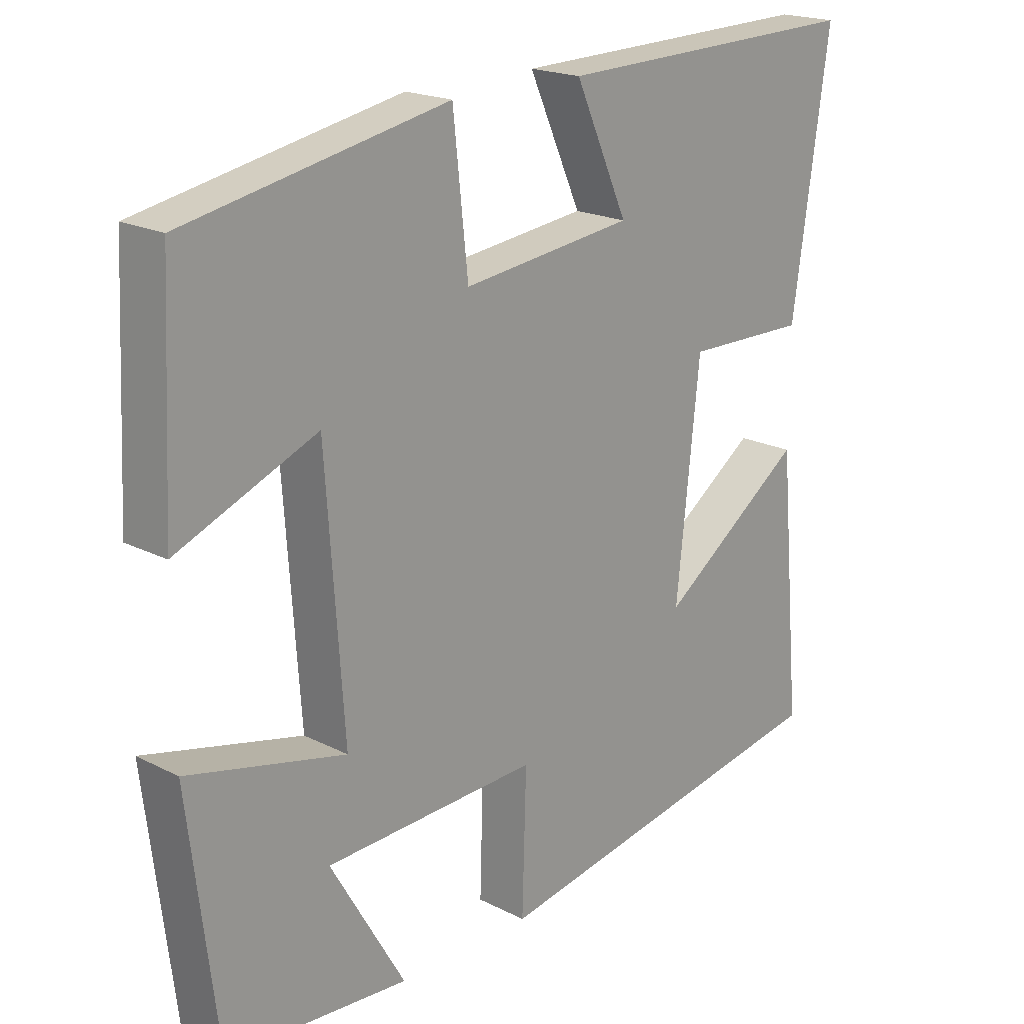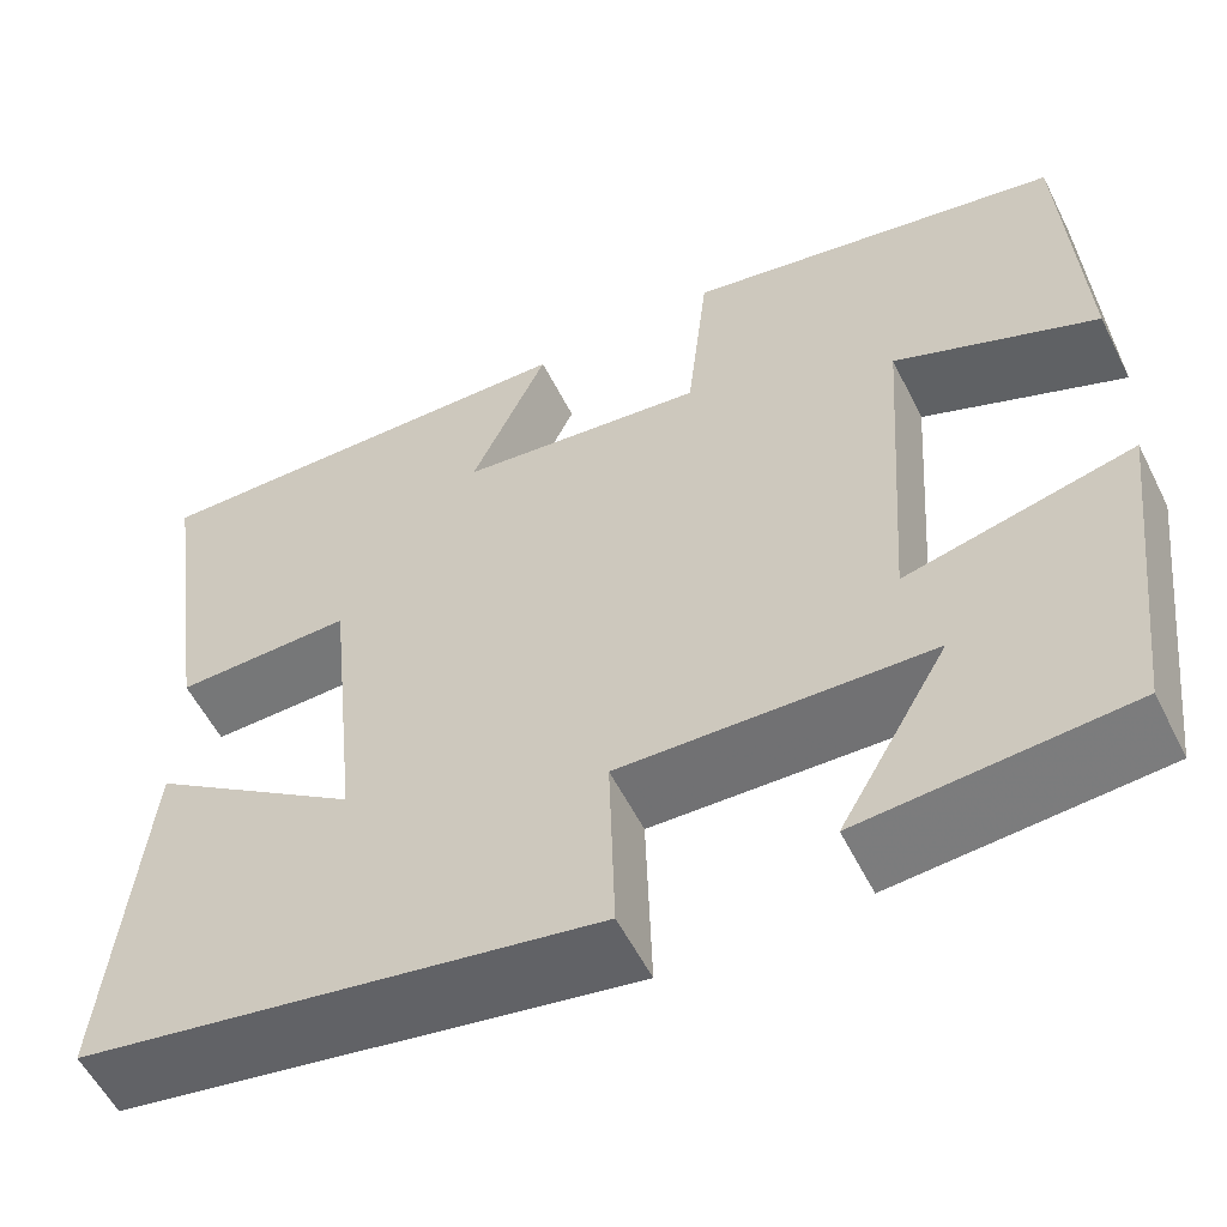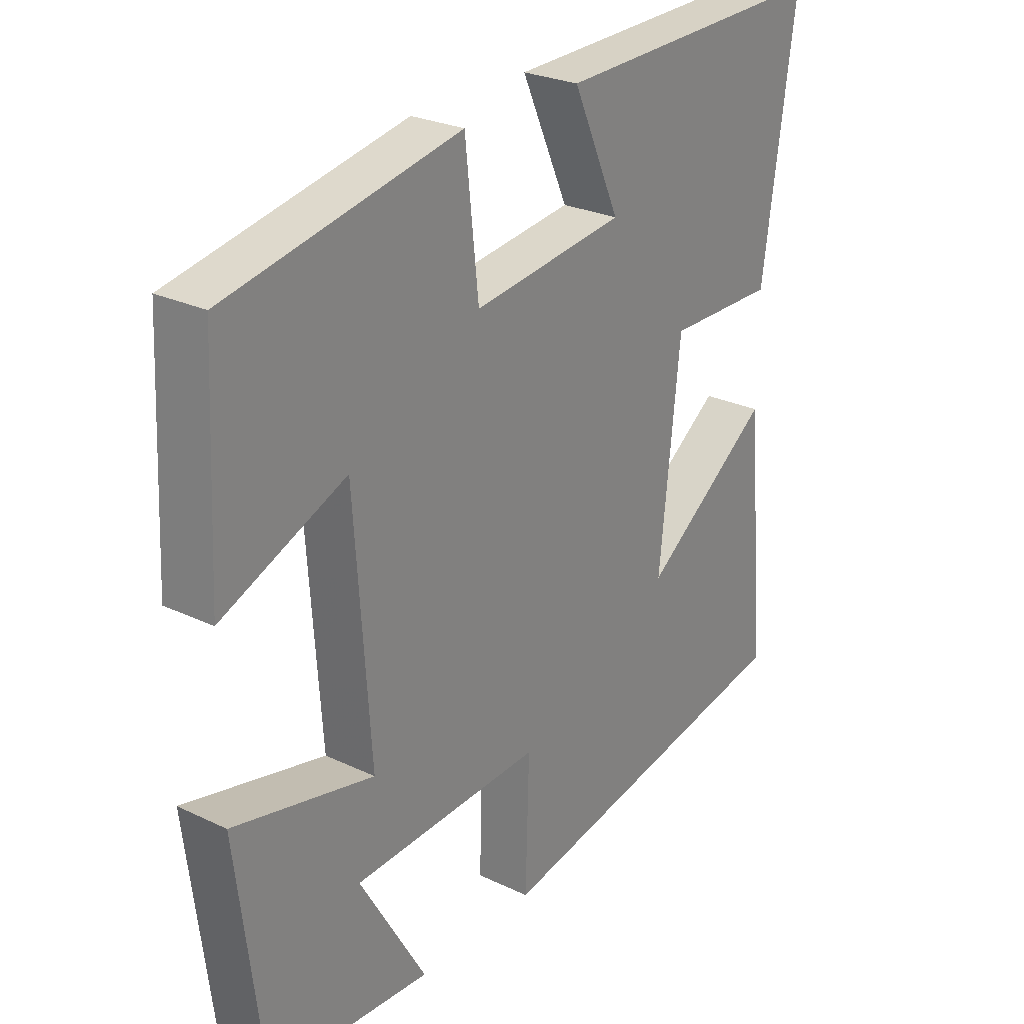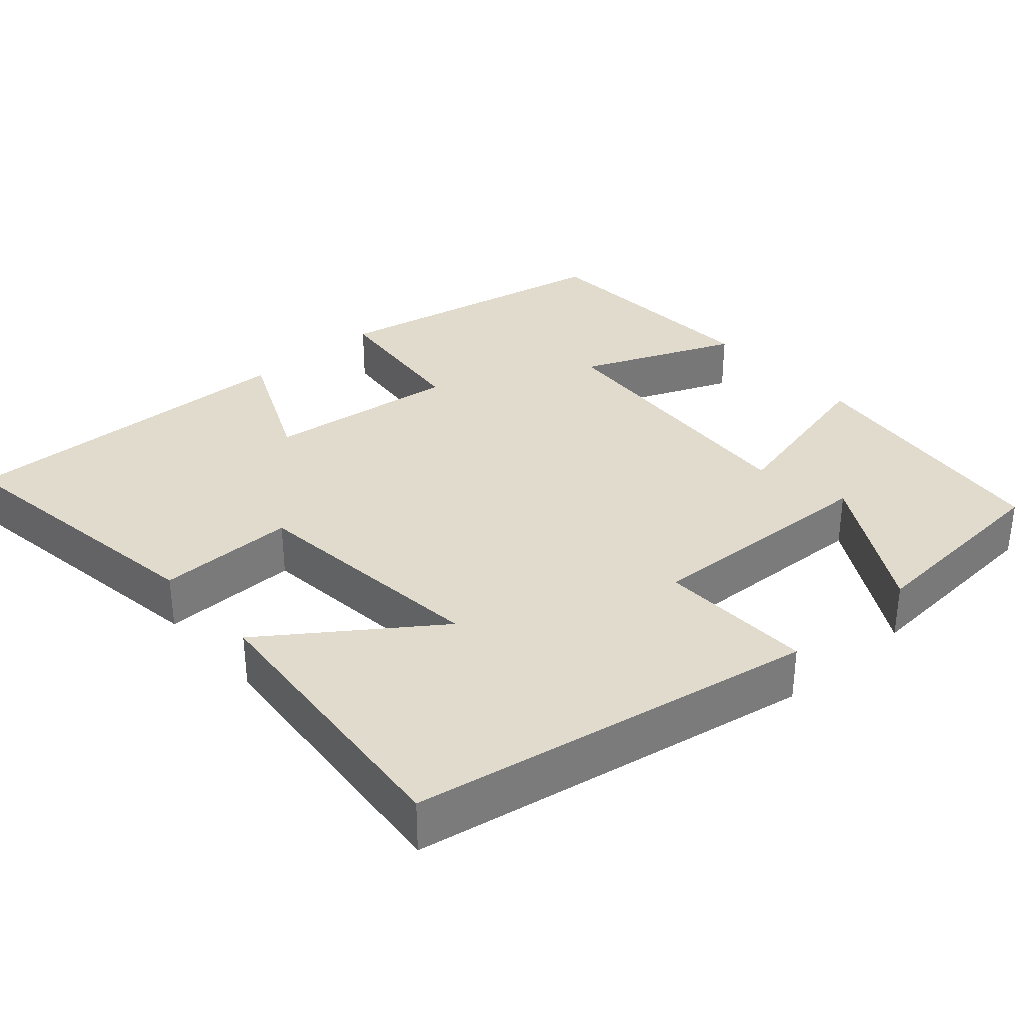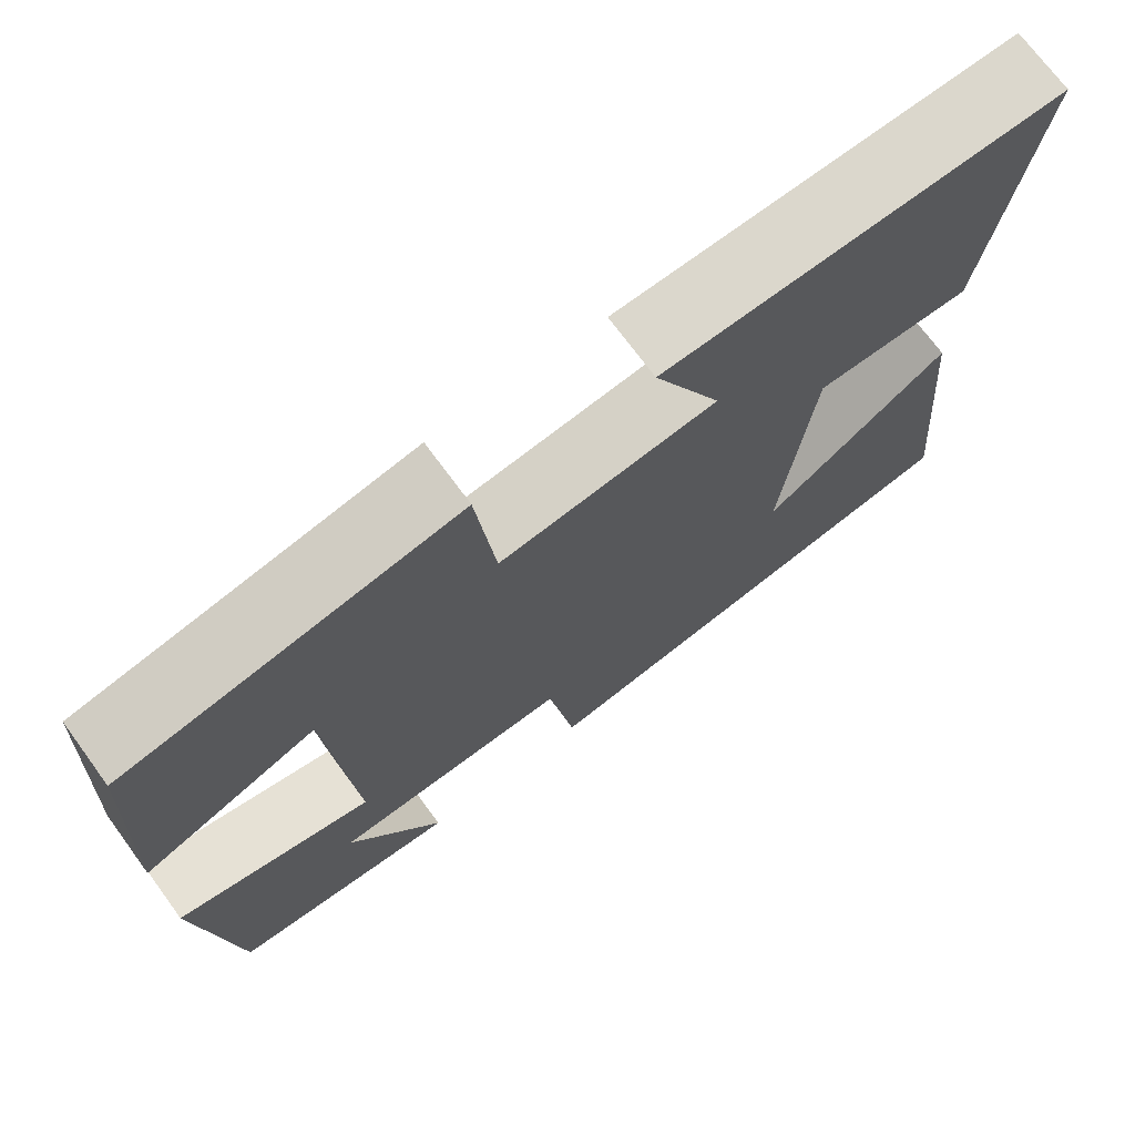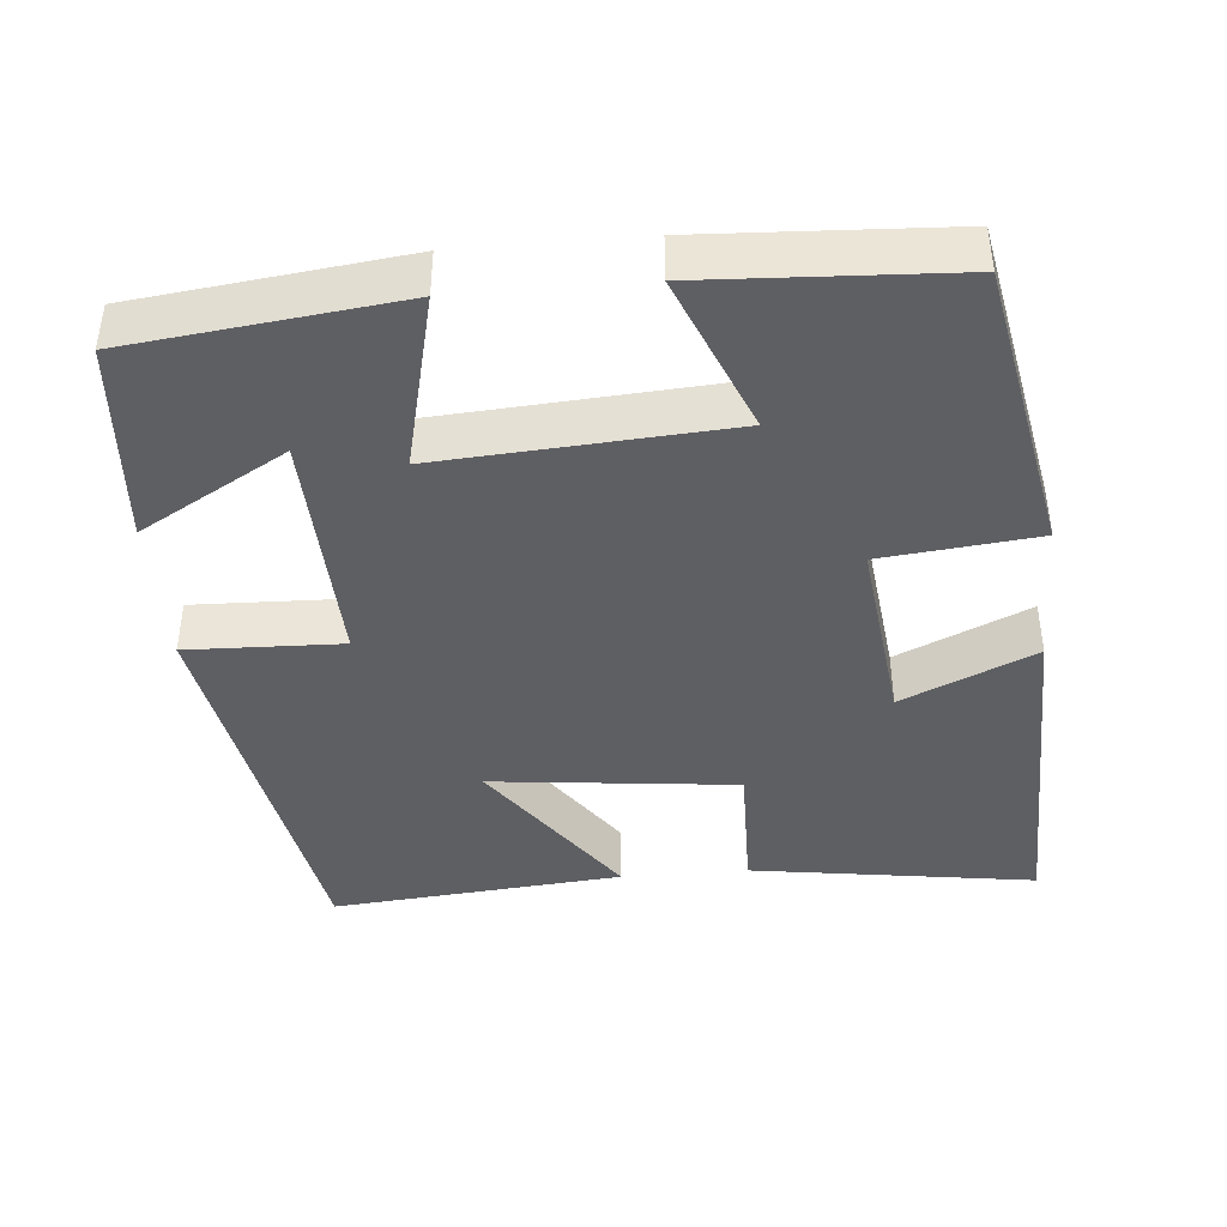
<metadata>
{"format":"obj","ext":"obj","renderer":"f3d","projection":"perspective","resolution":1024,"background":"white","views":[{"elev":19.7,"azim":-46.7,"up":"+Z"},{"elev":-56.5,"azim":-153.5,"up":"+Z"},{"elev":26.4,"azim":-53.2,"up":"+Z"},{"elev":33.3,"azim":138.4,"up":"+Y"},{"elev":72.1,"azim":-36.3,"up":"+Z"},{"elev":-41.6,"azim":-85.1,"up":"+Y"}]}
</metadata>
<code>
v 0.554 0.07 0.511
v 0.5 0.07 0.139
v 0.319 0.07 0.142
v 0.285 0.07 -0.178
v 0.5 0.07 -0.025
v 0.535 0.07 -0.406
v 0.008 0.07 -0.5
v 0.014 0.07 -0.298
v -0.3 0.07 -0.31
v -0.19 0.07 -0.5
v -0.458 0.07 -0.48
v -0.5 0.07 -0.132
v -0.269 0.07 -0.187
v -0.295 0.07 0.187
v -0.5 0.07 0.102
v -0.484 0.07 0.425
v -0.1 0.07 0.5
v -0.078 0.07 0.297
v 0.174 0.07 0.327
v 0.096 0.07 0.5
v 0.554 0 0.511
v 0.5 0 0.139
v 0.319 0 0.142
v 0.285 0 -0.178
v 0.5 0 -0.025
v 0.535 0 -0.406
v 0.008 0 -0.5
v 0.014 0 -0.298
v -0.3 0 -0.31
v -0.19 0 -0.5
v -0.458 0 -0.48
v -0.5 0 -0.132
v -0.269 0 -0.187
v -0.295 0 0.187
v -0.5 0 0.102
v -0.484 0 0.425
v -0.1 0 0.5
v -0.078 0 0.297
v 0.174 0 0.327
v 0.096 0 0.5
f 19 20 1 2
f 18 19 2 3
f 15 16 17 18
f 14 15 18
f 13 14 18 3
f 11 12 13
f 9 10 11
f 9 11 13
f 8 9 13 3
f 4 5 6 7
f 3 4 7 8
f 22 21 40 39
f 23 22 39 38
f 38 37 36 35
f 38 35 34
f 23 38 34 33
f 33 32 31
f 31 30 29
f 33 31 29
f 23 33 29 28
f 27 26 25 24
f 28 27 24 23
f 1 21 22 2
f 2 22 23 3
f 3 23 24 4
f 4 24 25 5
f 5 25 26 6
f 6 26 27 7
f 7 27 28 8
f 8 28 29 9
f 9 29 30 10
f 10 30 31 11
f 11 31 32 12
f 12 32 33 13
f 13 33 34 14
f 14 34 35 15
f 15 35 36 16
f 16 36 37 17
f 17 37 38 18
f 18 38 39 19
f 19 39 40 20
f 20 40 21 1

</code>
